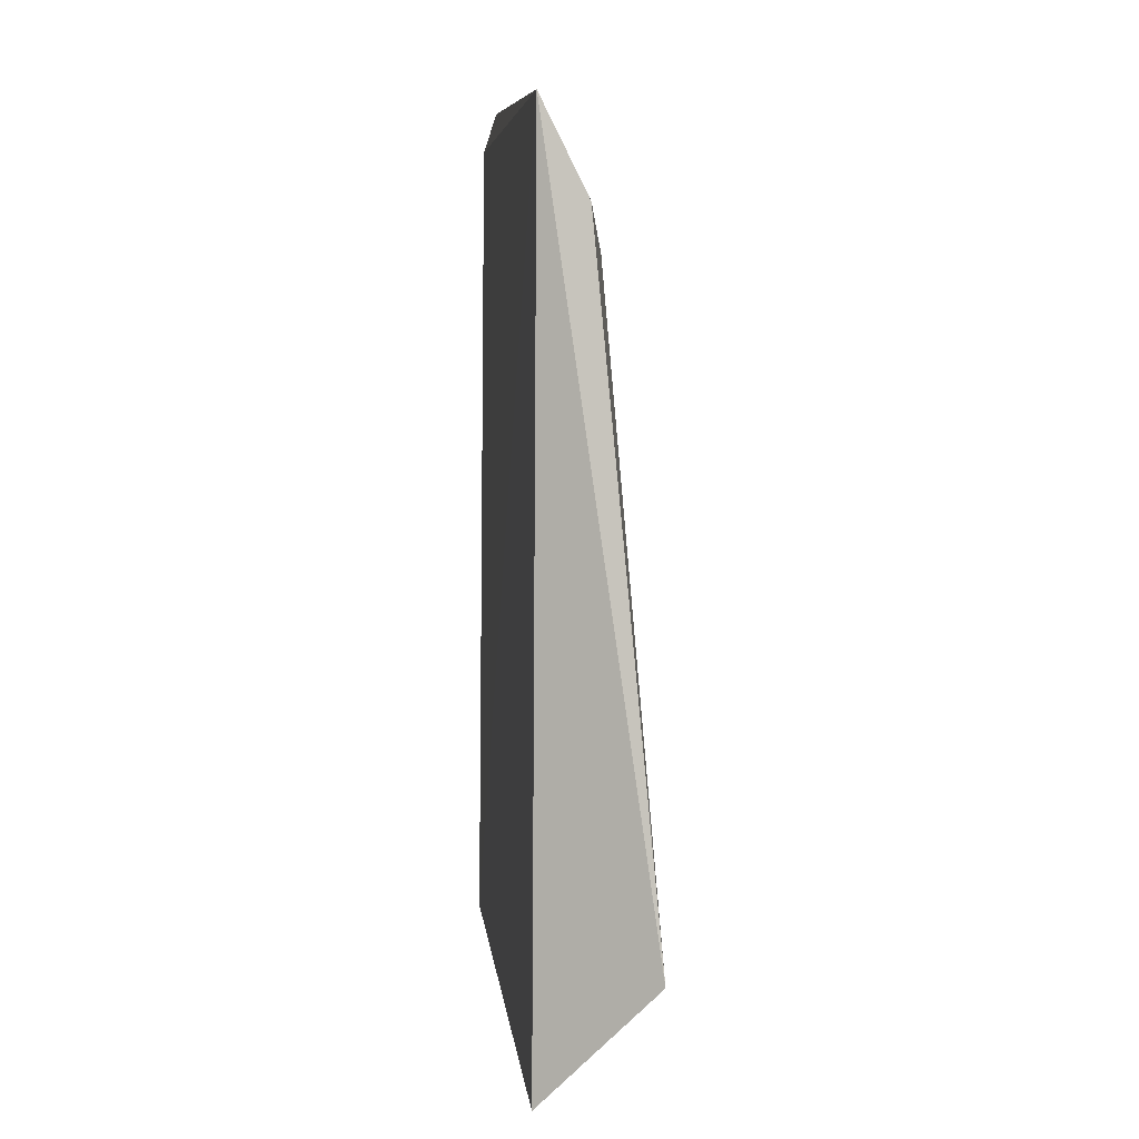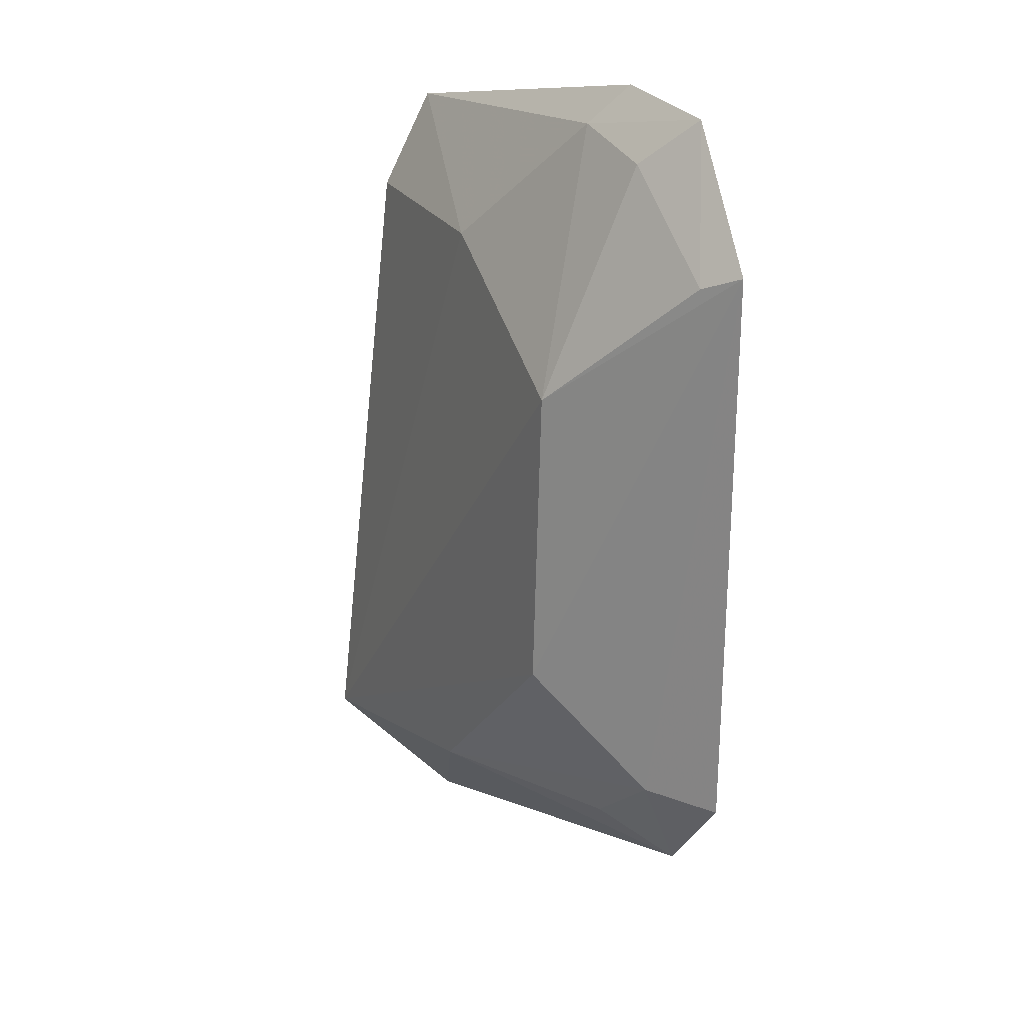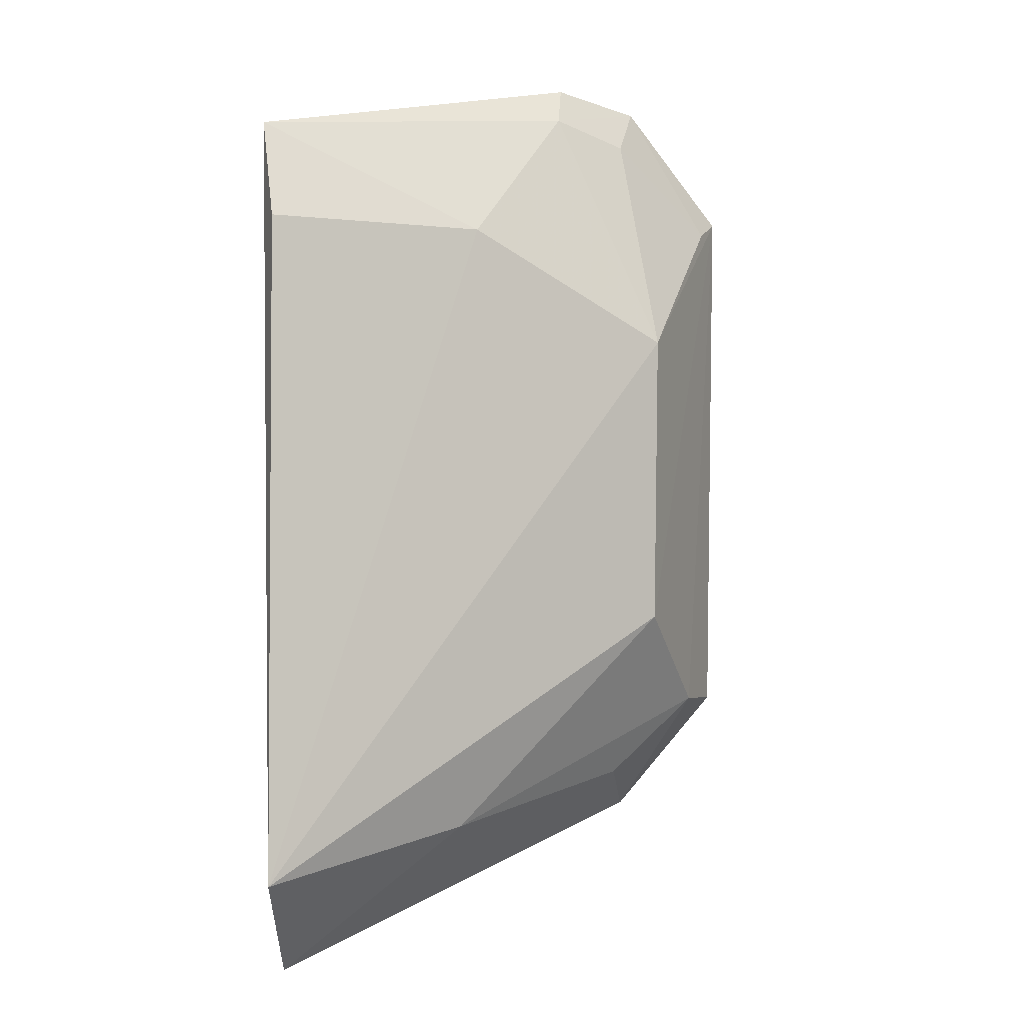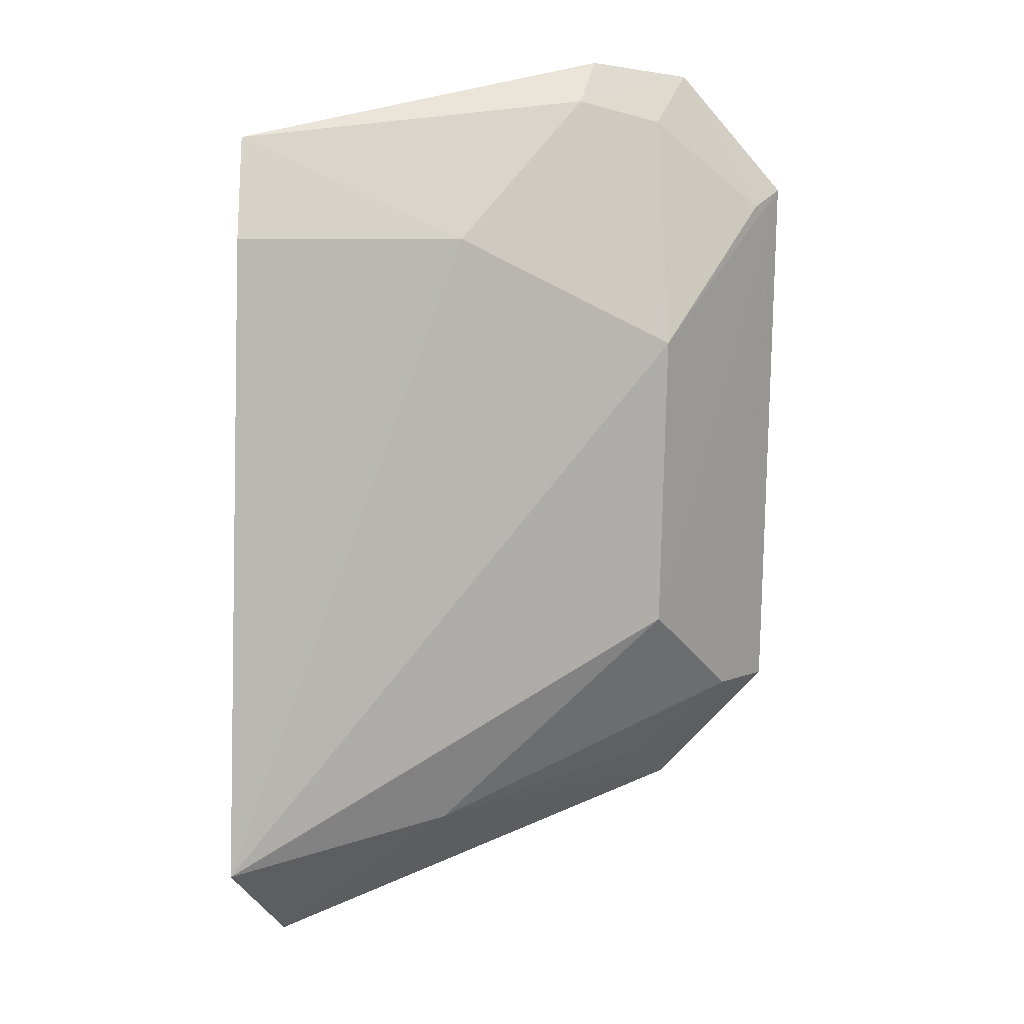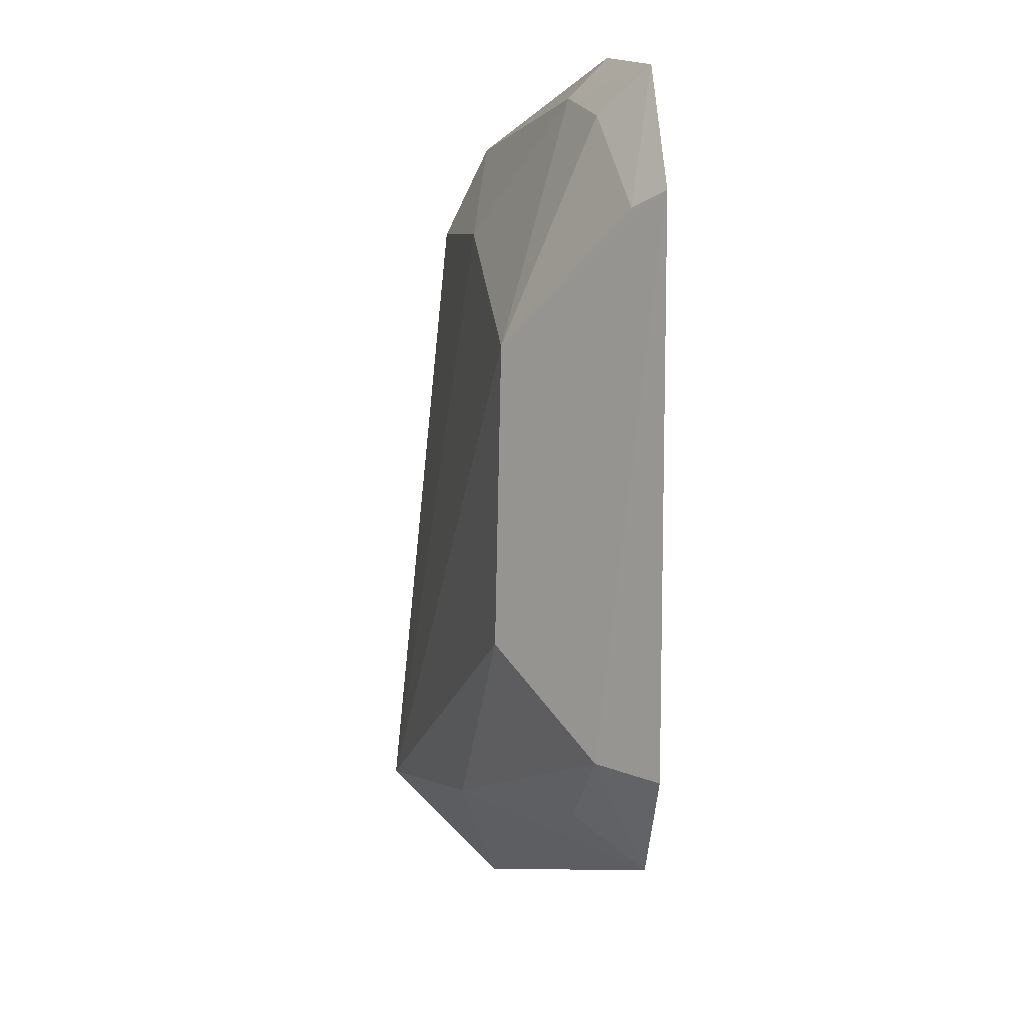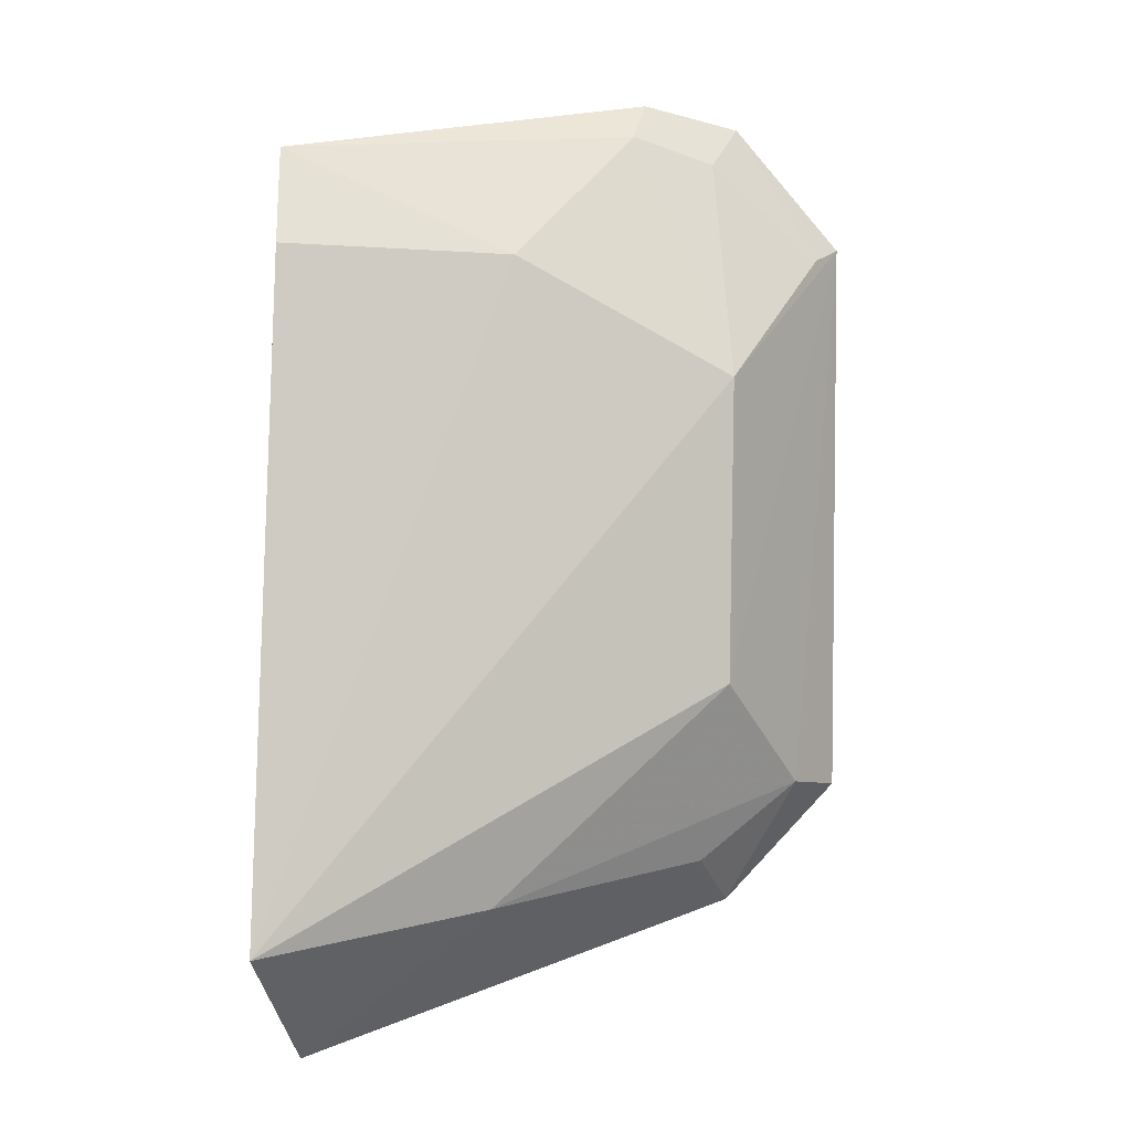
<metadata>
{"format":"obj","ext":"obj","renderer":"f3d","projection":"perspective","resolution":1024,"background":"white","views":[{"elev":-2.5,"azim":-82.6,"up":"+Y"},{"elev":22.5,"azim":71.6,"up":"+Y"},{"elev":1.4,"azim":-22.7,"up":"+Y"},{"elev":13.2,"azim":-5.1,"up":"+Y"},{"elev":6.8,"azim":85.4,"up":"+Y"},{"elev":-0.8,"azim":-8.9,"up":"+Y"}]}
</metadata>
<code>
v 0.4042 -0.0574 0.06724
v 0.4707 -0.02803 0.05316
v 0.4535 -0.01487 0.07067
v 0.4017 0.04662 0.06802
v 0.4571 -0.0422 0.05283
v 0.4714 0.0386 0.05301
v 0.3982 -0.04396 0.0814
v 0.4643 -0.02718 0.05979
v 0.4543 0.02092 0.06996
v 0.4586 0.0533 0.053
v 0.4254 -0.04009 0.07307
v 0.4011 0.03479 0.07373
v 0.4542 0.04779 0.05874
v 0.4522 -0.03642 0.06103
v 0.4282 0.03438 0.07157
v 0.4678 0.03676 0.05647
v 0.4463 0.05518 0.05658
v 0.4441 0.05052 0.06099
f 5 1 4
f 6 2 5
f 7 4 1
f 8 5 2
f 8 6 3
f 8 2 6
f 9 3 6
f 9 7 3
f 10 6 5
f 10 5 4
f 11 7 1
f 11 1 5
f 11 8 3
f 11 3 7
f 12 4 7
f 14 11 5
f 14 5 8
f 14 8 11
f 15 12 7
f 15 7 9
f 15 4 12
f 16 13 9
f 16 9 6
f 16 6 10
f 16 10 13
f 17 10 4
f 18 15 9
f 18 9 13
f 18 13 10
f 18 10 17
f 18 17 4
f 18 4 15

</code>
